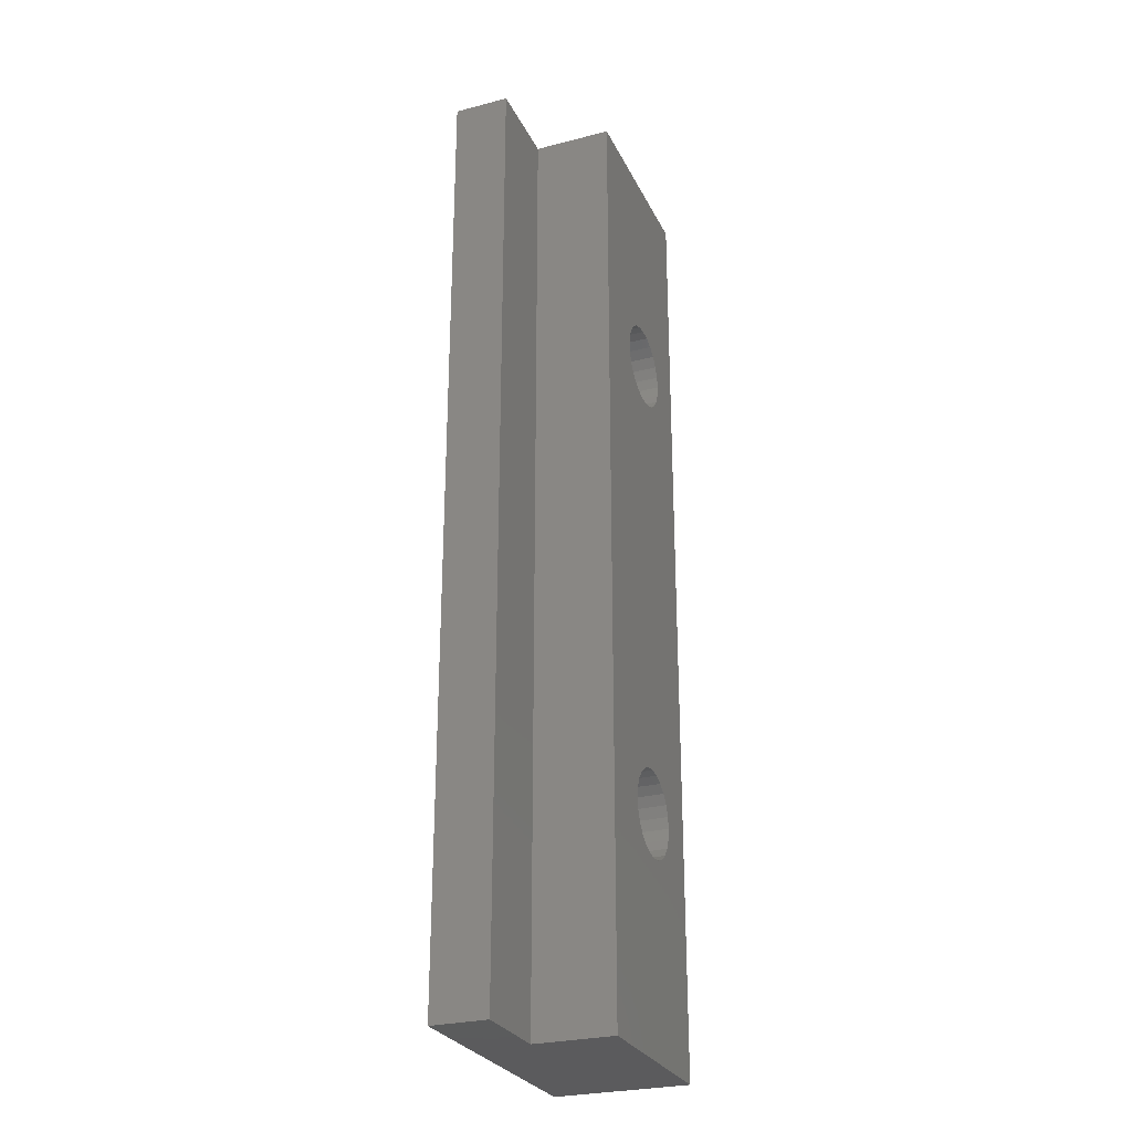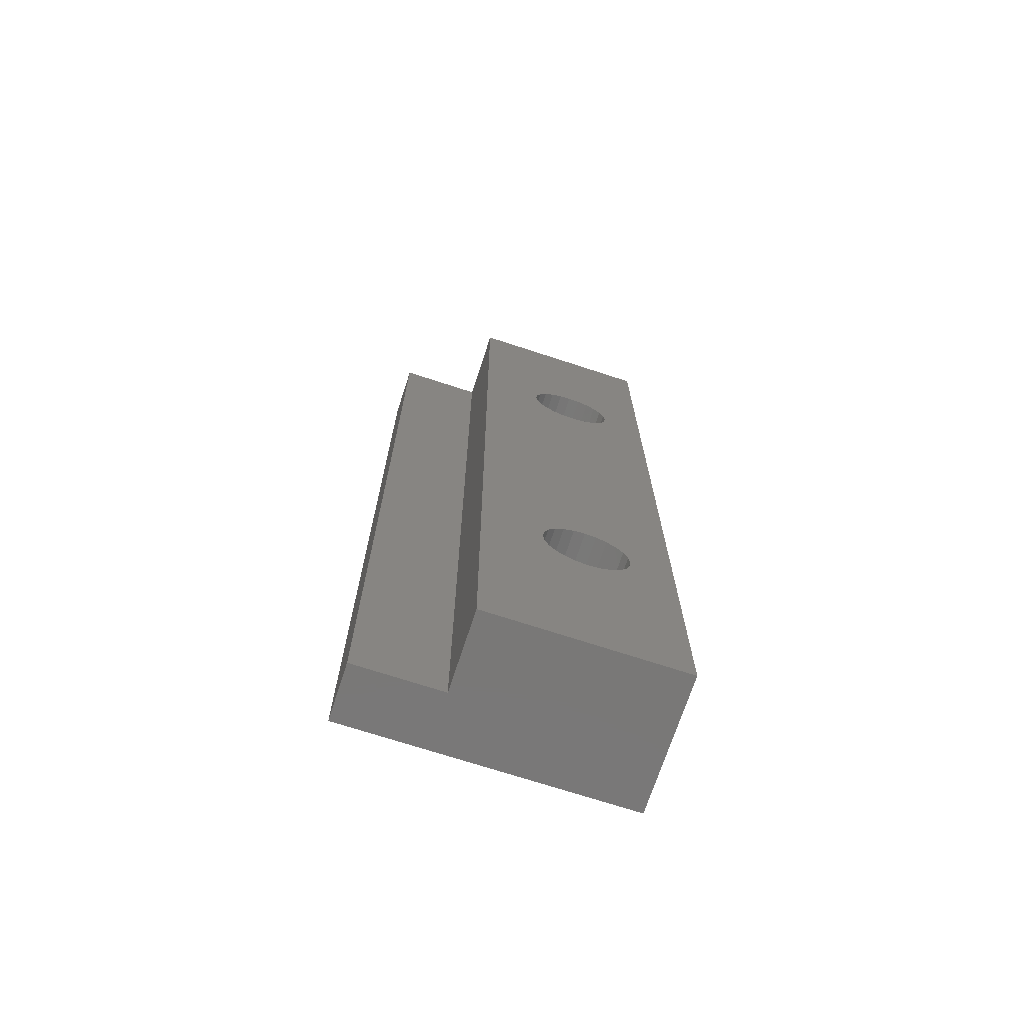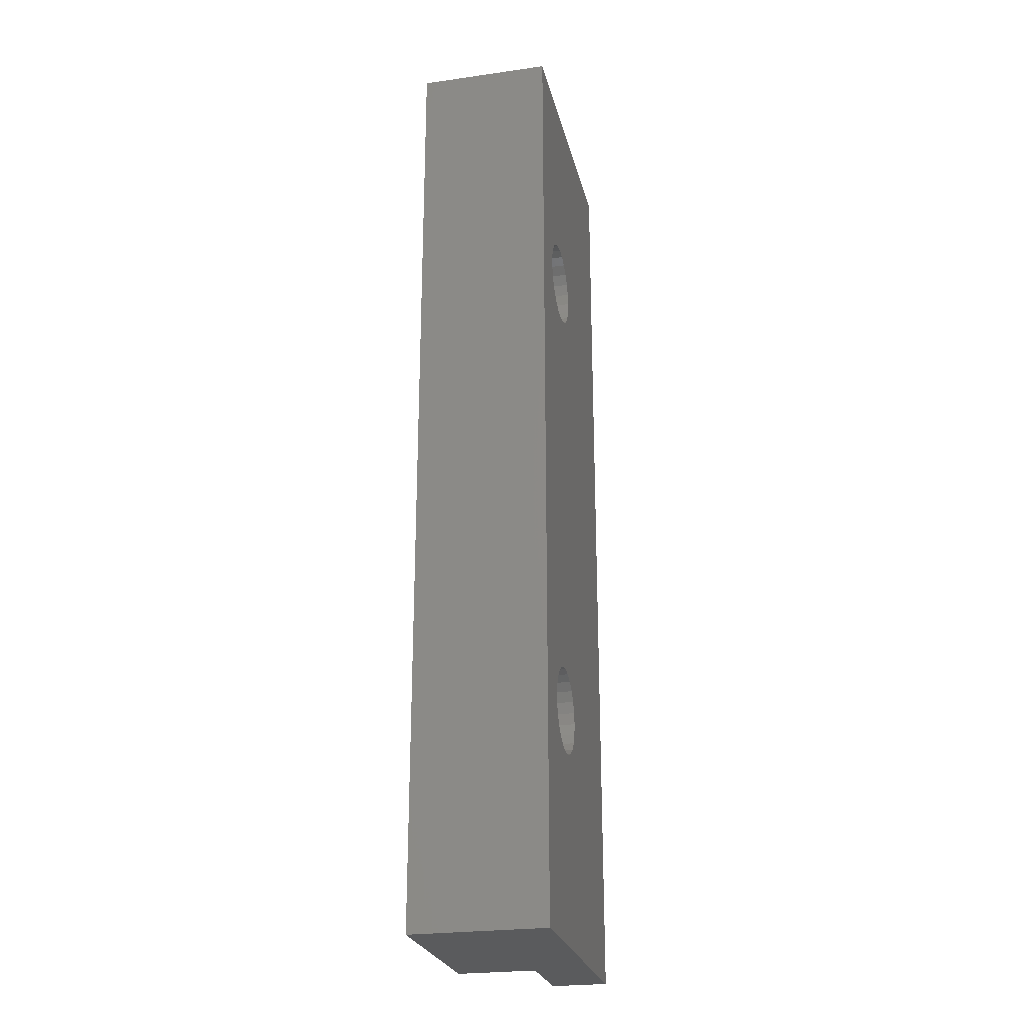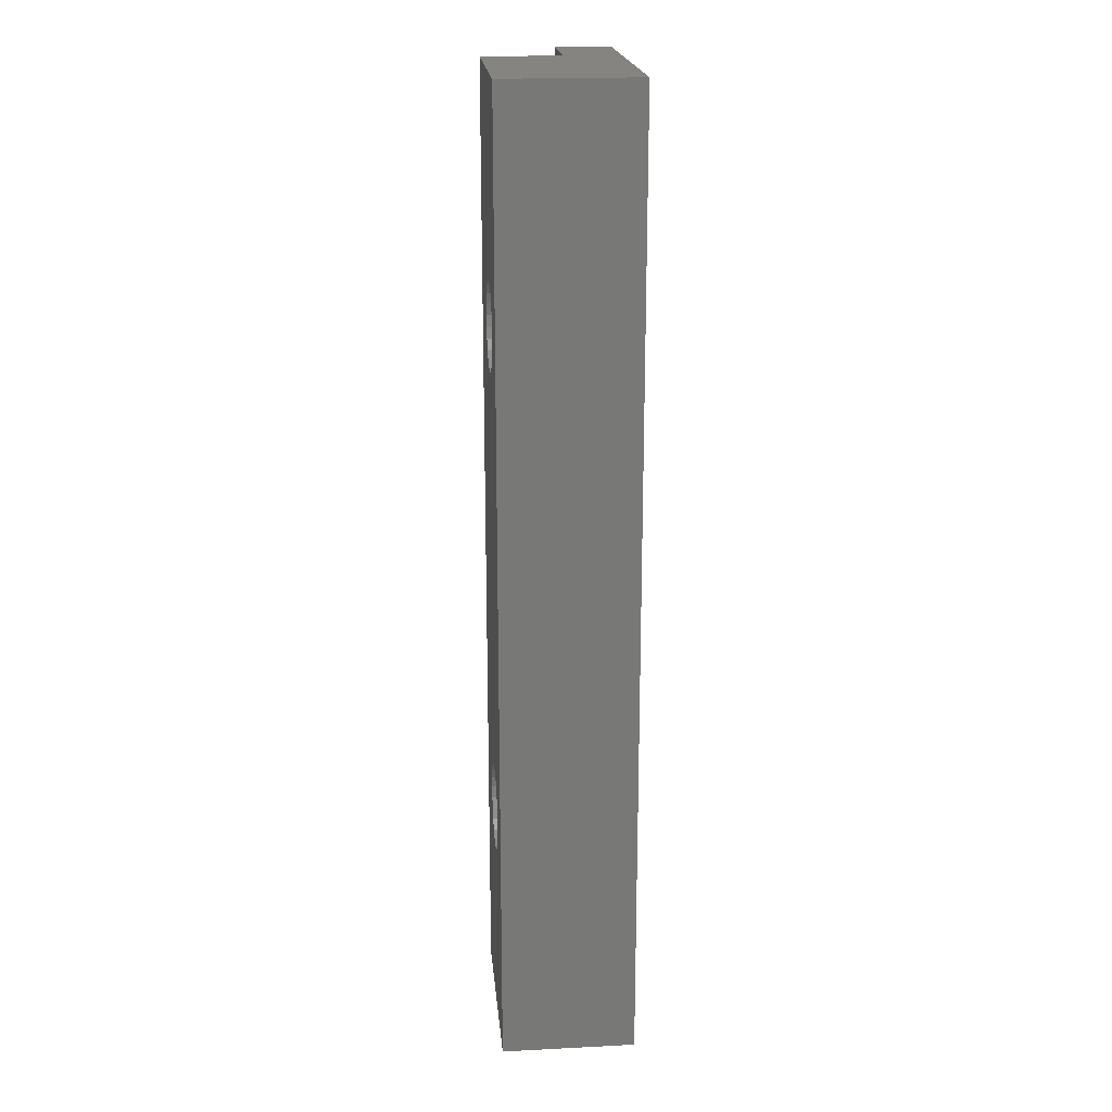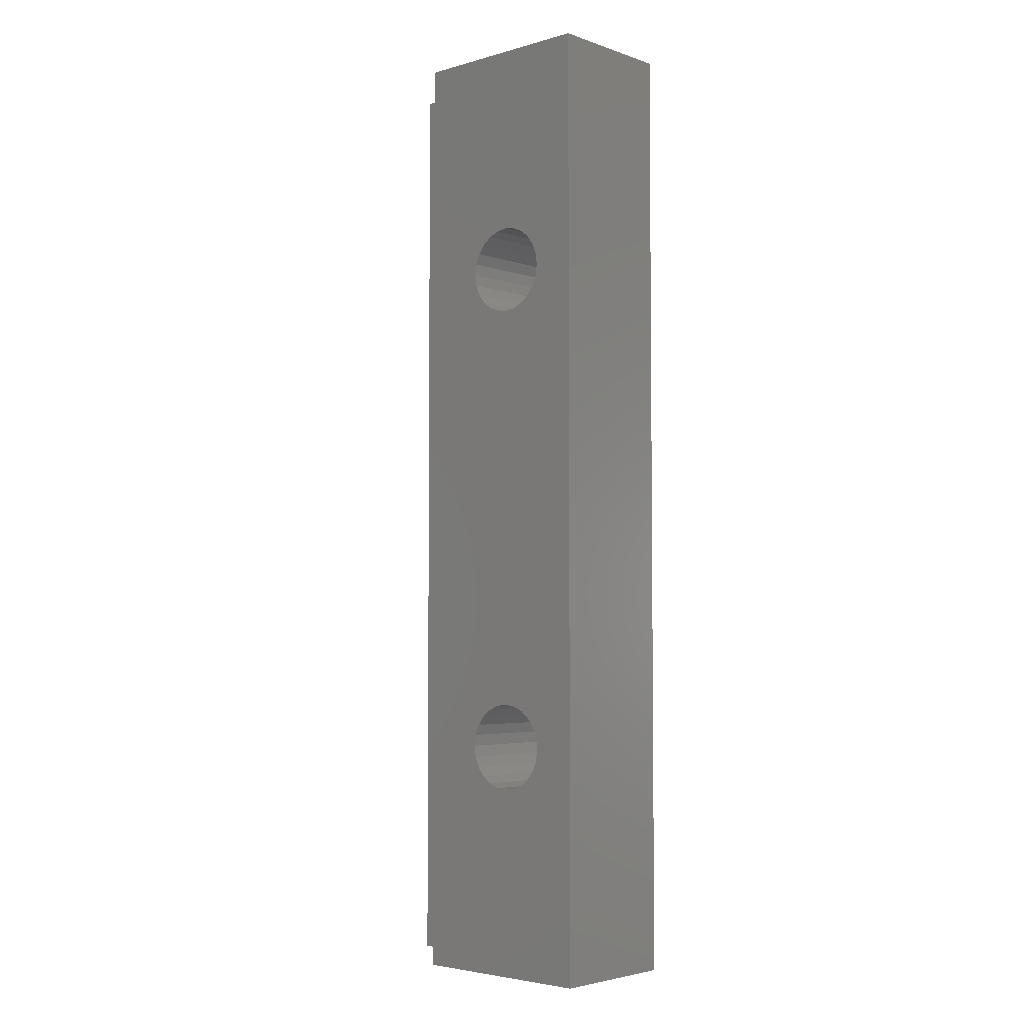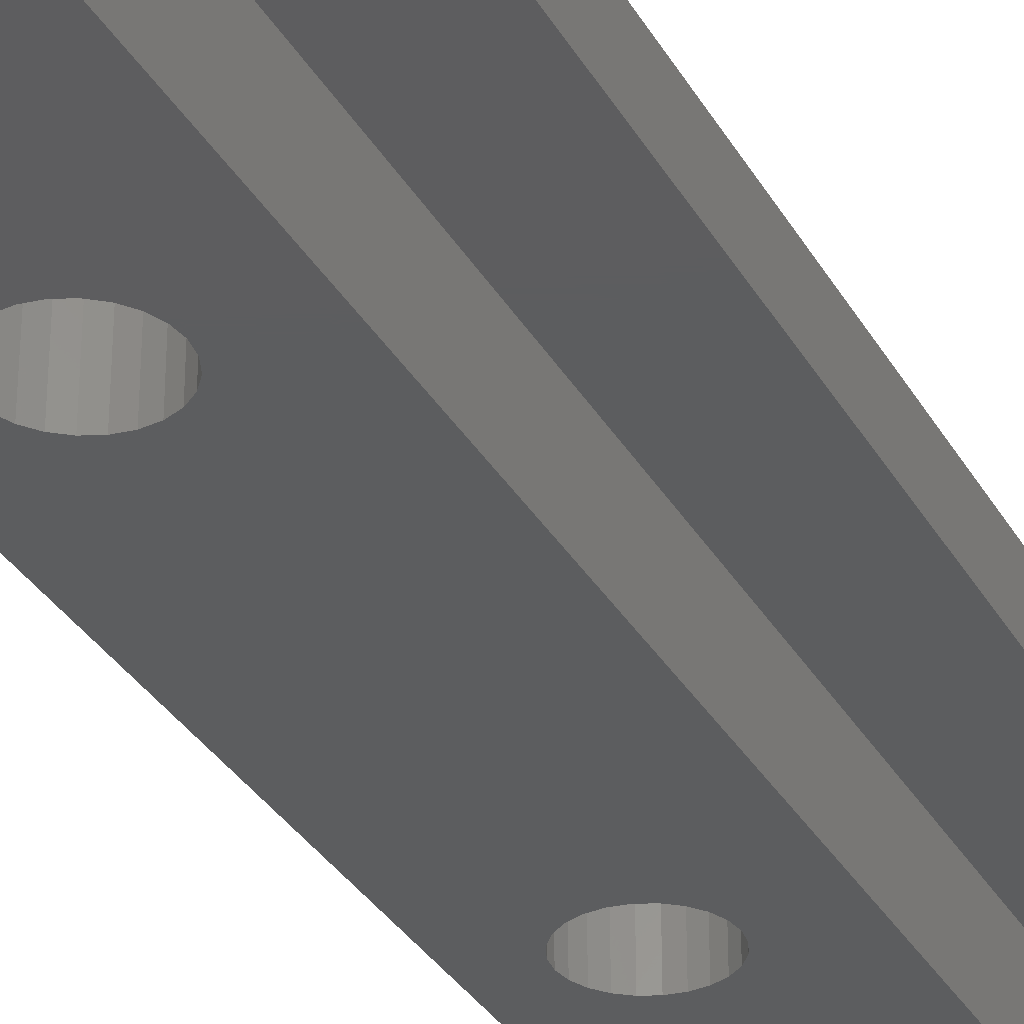
<metadata>
{"format":"stl","ext":"stl","renderer":"f3d","projection":"perspective","resolution":1024,"background":"white","views":[{"elev":-27.5,"azim":-68.4,"up":"+Z"},{"elev":-71.2,"azim":-18.1,"up":"+Z"},{"elev":-25.0,"azim":103.0,"up":"+Z"},{"elev":19.9,"azim":84.7,"up":"+Z"},{"elev":-3.9,"azim":42.5,"up":"+Z"},{"elev":-32.0,"azim":-154.9,"up":"+Y"}]}
</metadata>
<code>
# stl→obj: 108 verts, 220 faces
v 50.81 0 119.9
v 50.81 0 149.6
v 49.99 0 149.7
v 51.63 0 119.8
v 49.22 0 155.5
v 43.21 0 169.7
v 48.57 0 155
v 51.63 0 149.7
v 48.06 0 154.4
v 52.4 0 119.5
v 49.99 0 155.8
v 52.4 0 150
v 47.75 0 153.6
v 53.06 0 119
v 50.81 0 156
v 57.14 0 169.7
v 53.06 0 150.5
v 47.64 0 152.8
v 53.56 0 118.3
v 53.56 0 151.2
v 51.63 0 155.8
v 47.75 0 152
v 52.4 0 155.5
v 53.06 0 155
v 53.56 0 154.4
v 53.88 0 153.6
v 43.21 0 99.82
v 47.64 0 116.7
v 47.75 0 117.5
v 50.81 0 113.5
v 49.99 0 113.6
v 49.22 0 114
v 48.57 0 114.5
v 48.06 0 115.1
v 47.75 0 115.9
v 57.14 0 99.82
v 53.99 0 116.7
v 53.88 0 115.9
v 53.99 0 152.8
v 53.56 0 115.1
v 53.06 0 114.5
v 52.4 0 114
v 51.63 0 113.6
v 53.88 0 152
v 53.88 0 117.5
v 48.57 0 119
v 48.57 0 150.5
v 48.06 0 151.2
v 48.06 0 118.3
v 49.22 0 119.5
v 49.22 0 150
v 49.99 0 119.8
v 57.14 9.745 169.7
v 43.21 5.713 169.7
v 36.89 5.713 169.7
v 36.89 9.745 169.7
v 51.63 9.745 149.7
v 51.63 9.745 119.8
v 50.81 9.745 149.6
v 52.4 9.745 119.5
v 48.06 9.745 115.1
v 48.57 9.745 114.5
v 36.89 9.745 99.82
v 52.4 9.745 150
v 53.06 9.745 119
v 49.22 9.745 114
v 47.75 9.745 115.9
v 49.99 9.745 113.6
v 57.14 9.745 99.82
v 53.06 9.745 150.5
v 47.64 9.745 116.7
v 53.56 9.745 118.3
v 50.81 9.745 113.5
v 53.56 9.745 151.2
v 47.75 9.745 117.5
v 51.63 9.745 113.6
v 47.75 9.745 152
v 47.64 9.745 152.8
v 49.99 9.745 155.8
v 49.22 9.745 155.5
v 48.57 9.745 155
v 48.06 9.745 154.4
v 47.75 9.745 153.6
v 52.4 9.745 114
v 53.06 9.745 114.5
v 53.56 9.745 115.1
v 53.88 9.745 115.9
v 53.99 9.745 116.7
v 53.99 9.745 152.8
v 53.88 9.745 153.6
v 53.56 9.745 154.4
v 53.06 9.745 155
v 52.4 9.745 155.5
v 51.63 9.745 155.8
v 50.81 9.745 156
v 53.88 9.745 152
v 53.88 9.745 117.5
v 48.57 9.745 150.5
v 49.22 9.745 119.5
v 48.57 9.745 119
v 49.22 9.745 150
v 49.99 9.745 119.8
v 48.06 9.745 151.2
v 48.06 9.745 118.3
v 49.99 9.745 149.7
v 50.81 9.745 119.9
v 36.89 5.713 99.82
v 43.21 5.713 99.82
f 1 2 3
f 4 2 1
f 5 6 7
f 4 8 2
f 9 7 6
f 10 8 4
f 11 6 5
f 10 12 8
f 13 9 6
f 14 12 10
f 15 16 6
f 14 17 12
f 15 6 11
f 18 13 6
f 19 17 14
f 19 20 17
f 21 16 15
f 22 18 6
f 23 16 21
f 24 16 23
f 25 16 24
f 26 16 25
f 27 28 29
f 27 29 6
f 27 30 31
f 27 31 32
f 27 32 33
f 27 33 34
f 27 34 35
f 27 35 28
f 36 37 38
f 39 16 26
f 36 38 40
f 36 40 41
f 36 41 42
f 36 42 43
f 36 43 30
f 36 30 27
f 36 16 39
f 36 39 44
f 36 44 20
f 36 20 37
f 37 20 45
f 45 20 19
f 46 47 48
f 49 48 22
f 49 46 48
f 50 51 47
f 50 47 46
f 29 49 22
f 29 22 6
f 52 51 50
f 52 3 51
f 1 3 52
f 16 53 54
f 6 16 54
f 55 54 56
f 54 53 56
f 57 58 59
f 57 60 58
f 61 62 63
f 64 60 57
f 64 65 60
f 66 63 62
f 67 61 63
f 68 69 63
f 68 63 66
f 70 65 64
f 71 67 63
f 70 72 65
f 73 69 68
f 74 72 70
f 75 71 63
f 76 69 73
f 56 77 75
f 56 78 77
f 56 79 80
f 56 80 81
f 56 81 82
f 56 82 83
f 56 83 78
f 56 75 63
f 84 69 76
f 85 69 84
f 86 69 85
f 87 69 86
f 88 69 87
f 53 79 56
f 53 89 90
f 53 90 91
f 53 91 92
f 53 92 93
f 53 93 94
f 53 94 95
f 53 95 79
f 53 69 89
f 89 69 96
f 96 69 74
f 74 69 88
f 74 88 97
f 74 97 72
f 98 99 100
f 101 102 99
f 101 99 98
f 103 100 104
f 103 98 100
f 105 102 101
f 105 106 102
f 77 103 104
f 77 104 75
f 59 106 105
f 59 58 106
f 55 63 107
f 56 63 55
f 107 54 55
f 108 54 107
f 54 27 6
f 54 108 27
f 107 63 108
f 27 108 36
f 36 108 69
f 108 63 69
f 36 53 16
f 69 53 36
f 37 88 87
f 38 37 87
f 40 38 86
f 38 87 86
f 41 40 85
f 40 86 85
f 42 41 84
f 41 85 84
f 43 42 76
f 42 84 76
f 30 43 73
f 43 76 73
f 31 30 68
f 30 73 68
f 32 31 66
f 31 68 66
f 33 32 62
f 32 66 62
f 34 33 61
f 33 62 61
f 35 34 67
f 34 61 67
f 28 35 71
f 35 67 71
f 28 71 75
f 29 28 75
f 49 29 104
f 29 75 104
f 46 49 100
f 49 104 100
f 50 46 99
f 46 100 99
f 52 50 102
f 50 99 102
f 1 52 106
f 52 102 106
f 4 1 58
f 1 106 58
f 10 4 60
f 4 58 60
f 14 10 65
f 10 60 65
f 19 14 72
f 14 65 72
f 45 19 97
f 37 45 97
f 19 72 97
f 37 97 88
f 39 89 96
f 44 39 96
f 20 44 74
f 44 96 74
f 17 20 70
f 20 74 70
f 12 17 64
f 17 70 64
f 8 12 57
f 12 64 57
f 2 8 59
f 8 57 59
f 3 2 105
f 2 59 105
f 51 3 101
f 47 51 101
f 3 105 101
f 48 47 98
f 47 101 98
f 22 48 103
f 48 98 103
f 22 103 77
f 18 22 78
f 22 77 78
f 13 18 78
f 9 13 83
f 13 78 83
f 7 9 82
f 9 83 82
f 5 7 81
f 7 82 81
f 11 5 80
f 5 81 80
f 15 11 79
f 11 80 79
f 21 15 95
f 15 79 95
f 23 21 94
f 21 95 94
f 24 23 93
f 23 94 93
f 25 24 92
f 24 93 92
f 26 25 91
f 25 92 91
f 39 26 90
f 26 91 90
f 39 90 89

</code>
